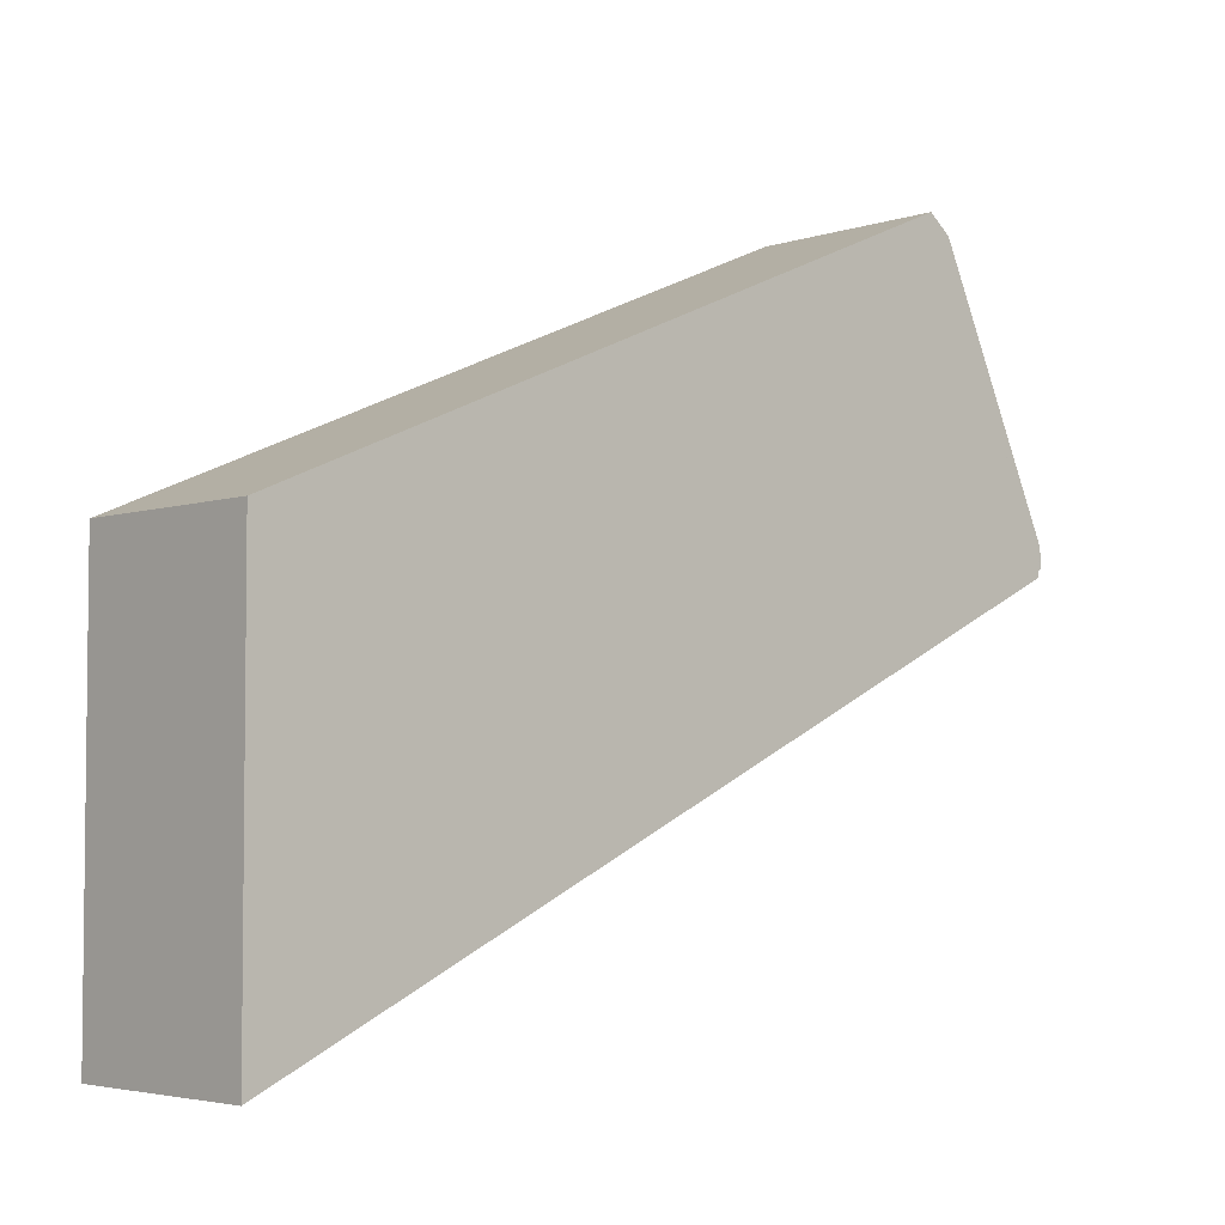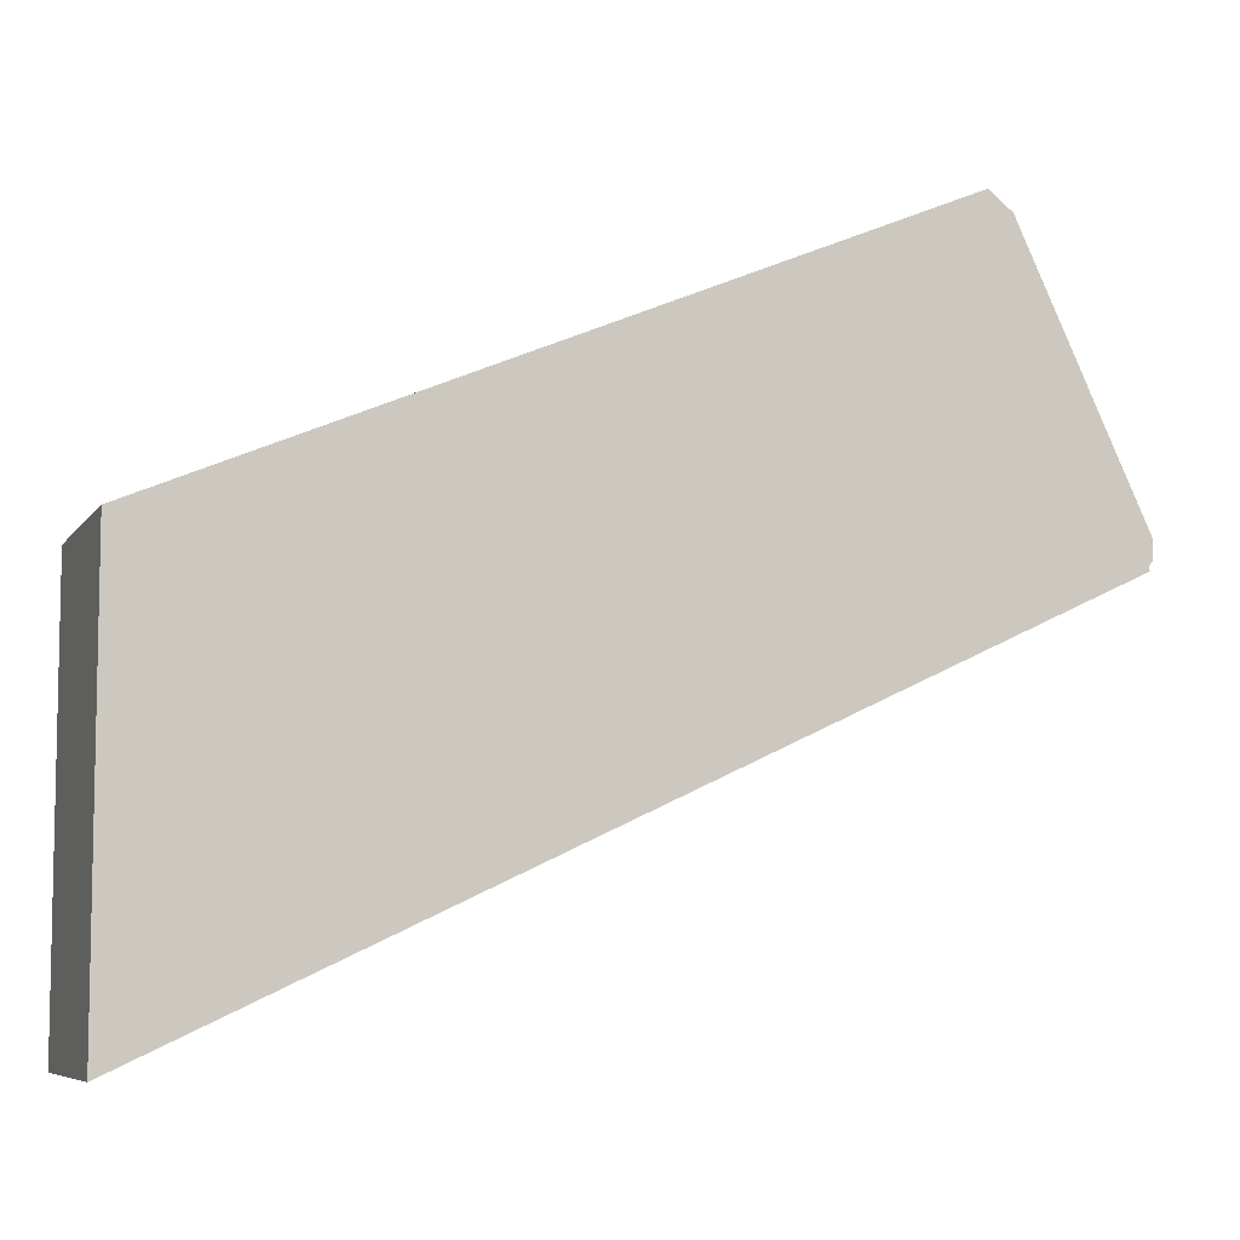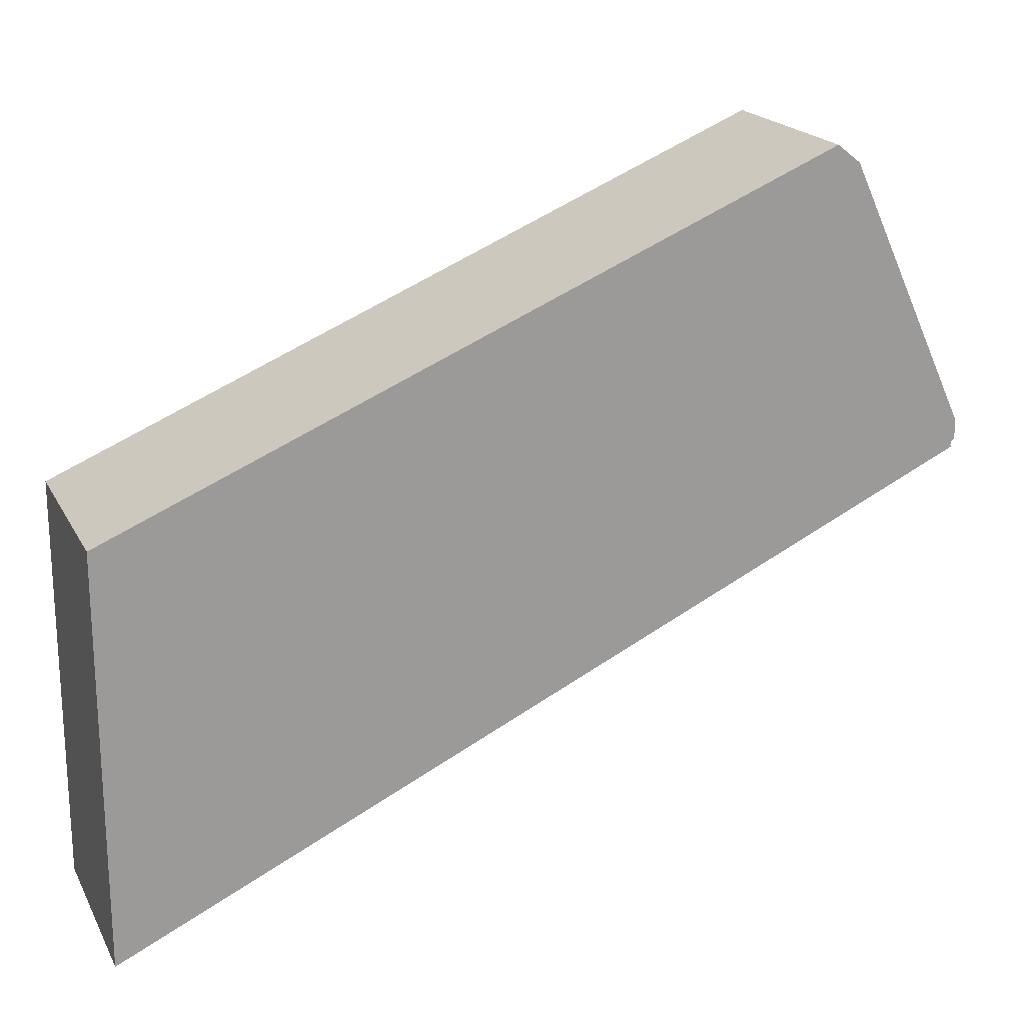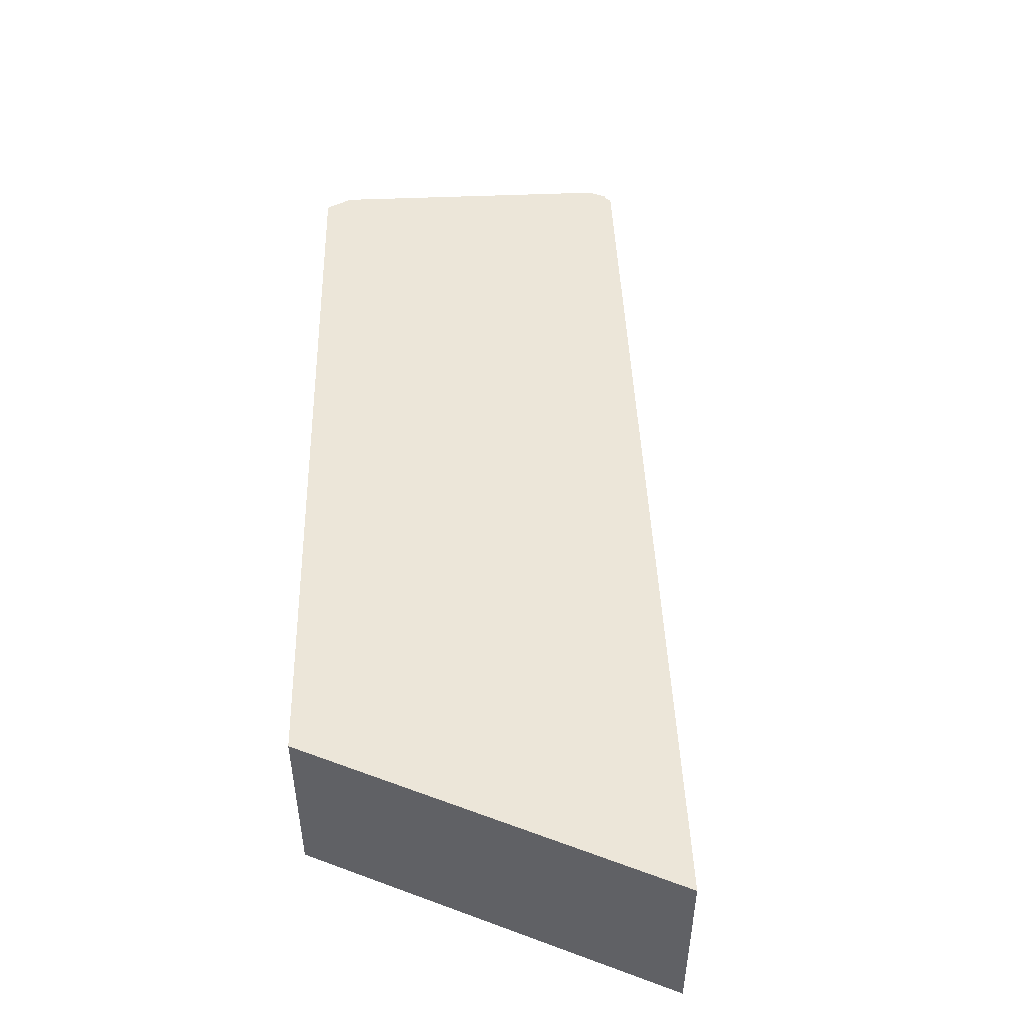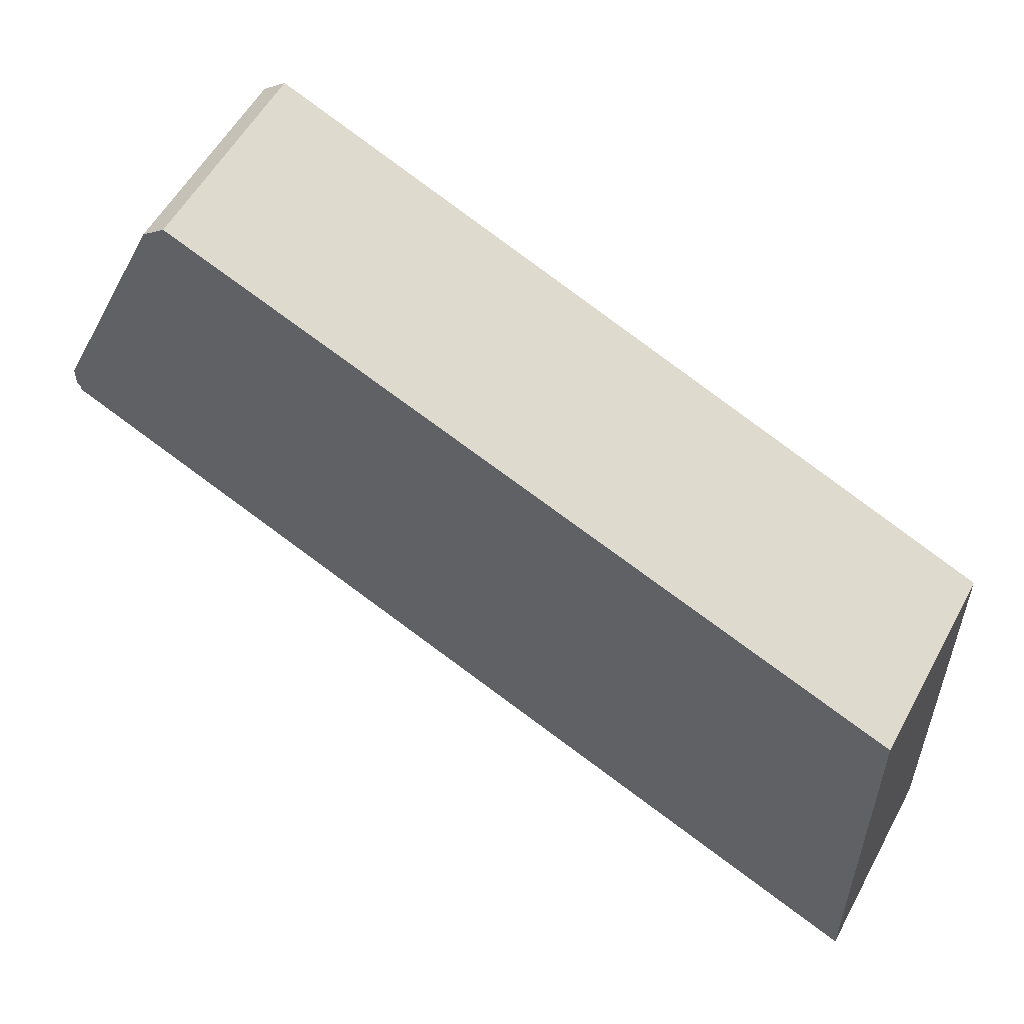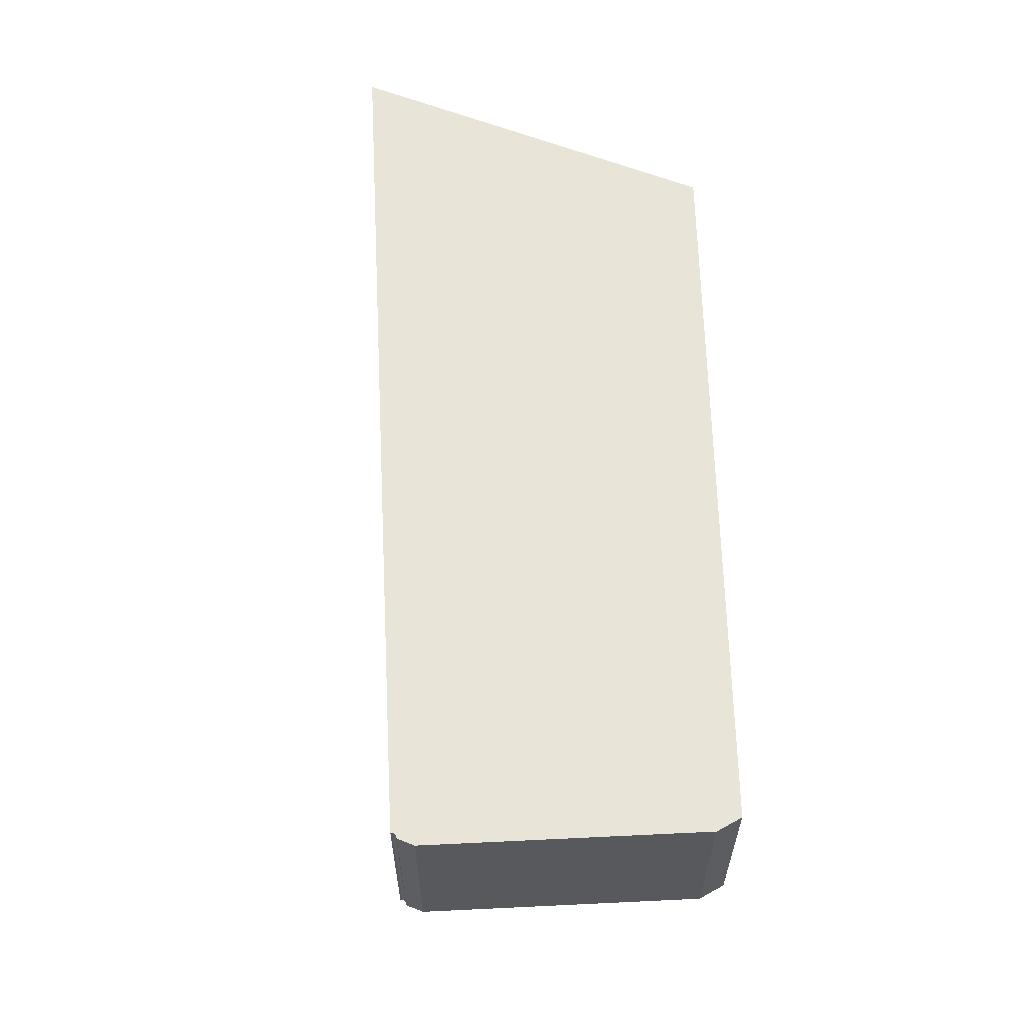
<metadata>
{"format":"obj","ext":"obj","renderer":"f3d","projection":"perspective","resolution":1024,"background":"white","views":[{"elev":-4.1,"azim":137.1,"up":"+Z"},{"elev":-7.3,"azim":160.5,"up":"+Z"},{"elev":19.9,"azim":158.9,"up":"+Z"},{"elev":49.4,"azim":112.3,"up":"+Y"},{"elev":55.5,"azim":28.2,"up":"+Z"},{"elev":60.2,"azim":-67.9,"up":"+Y"}]}
</metadata>
<code>
v 7.33 -0.1822 -2.257
v 7.329 -0.1822 -2.257
v 7.329 -0.1822 -2.254
v 7.33 -0.1822 -2.258
v 7.33 -0.1822 -2.258
v 7.33 -0.1822 -2.258
v 7.33 -0.1822 -2.258
v 7.33 -0.1822 -2.258
v 7.351 -0.1822 -2.208
v 7.33 -0.1822 -2.258
v 7.33 -0.1822 -2.258
v 7.33 -0.1822 -2.259
v 7.33 -0.1822 -2.259
v 7.355 -0.1822 -2.205
v 7.48 -0.1822 -2.329
v 7.48 -0.1822 -2.258
v 7.329 -0.2169 -2.254
v 7.329 -0.2169 -2.257
v 7.33 -0.2169 -2.257
v 7.33 -0.2169 -2.258
v 7.33 -0.2169 -2.258
v 7.33 -0.2169 -2.258
v 7.33 -0.2169 -2.258
v 7.33 -0.2169 -2.258
v 7.351 -0.2169 -2.208
v 7.33 -0.2169 -2.258
v 7.33 -0.2169 -2.258
v 7.33 -0.2169 -2.259
v 7.33 -0.2169 -2.259
v 7.355 -0.2169 -2.205
v 7.48 -0.2169 -2.258
v 7.48 -0.2169 -2.329
v 7.351 -0.2169 -2.208
v 7.355 -0.2169 -2.205
v 7.355 -0.1822 -2.205
v 7.351 -0.1822 -2.208
v 7.329 -0.2169 -2.254
v 7.351 -0.2169 -2.208
v 7.351 -0.1822 -2.208
v 7.329 -0.1822 -2.254
v 7.329 -0.2169 -2.257
v 7.329 -0.2169 -2.254
v 7.329 -0.1822 -2.254
v 7.329 -0.1822 -2.257
v 7.33 -0.2169 -2.258
v 7.33 -0.1822 -2.258
v 7.48 -0.2169 -2.329
v 7.33 -0.2169 -2.259
v 7.33 -0.1822 -2.259
v 7.48 -0.1822 -2.329
v 7.48 -0.2169 -2.258
v 7.48 -0.2169 -2.329
v 7.48 -0.1822 -2.329
v 7.48 -0.1822 -2.258
v 7.355 -0.2169 -2.205
v 7.48 -0.2169 -2.258
v 7.48 -0.1822 -2.258
v 7.355 -0.1822 -2.205
f 1 2 3
f 4 1 3
f 5 4 3
f 6 5 3
f 7 6 3
f 8 7 3
f 8 3 9
f 10 8 9
f 11 10 9
f 12 11 9
f 13 12 9
f 13 9 14
f 15 13 14
f 15 14 16
f 17 18 19
f 17 19 20
f 17 20 21
f 17 21 22
f 17 22 23
f 17 23 24
f 25 17 24
f 25 24 26
f 25 26 27
f 25 27 28
f 25 28 29
f 30 25 29
f 31 30 32
f 32 30 29
f 33 34 35
f 33 35 36
f 37 38 39
f 37 39 40
f 41 42 43
f 41 43 44
f 19 18 2
f 1 19 2
f 1 20 19
f 20 1 4
f 21 20 4
f 21 4 5
f 22 21 5
f 22 5 6
f 23 22 6
f 23 6 7
f 24 23 7
f 24 7 8
f 26 24 8
f 26 8 10
f 45 26 10
f 45 10 46
f 27 45 46
f 27 46 11
f 28 27 11
f 28 11 12
f 29 28 12
f 29 12 13
f 47 48 49
f 47 49 50
f 51 52 53
f 51 53 54
f 55 56 57
f 55 57 58

</code>
